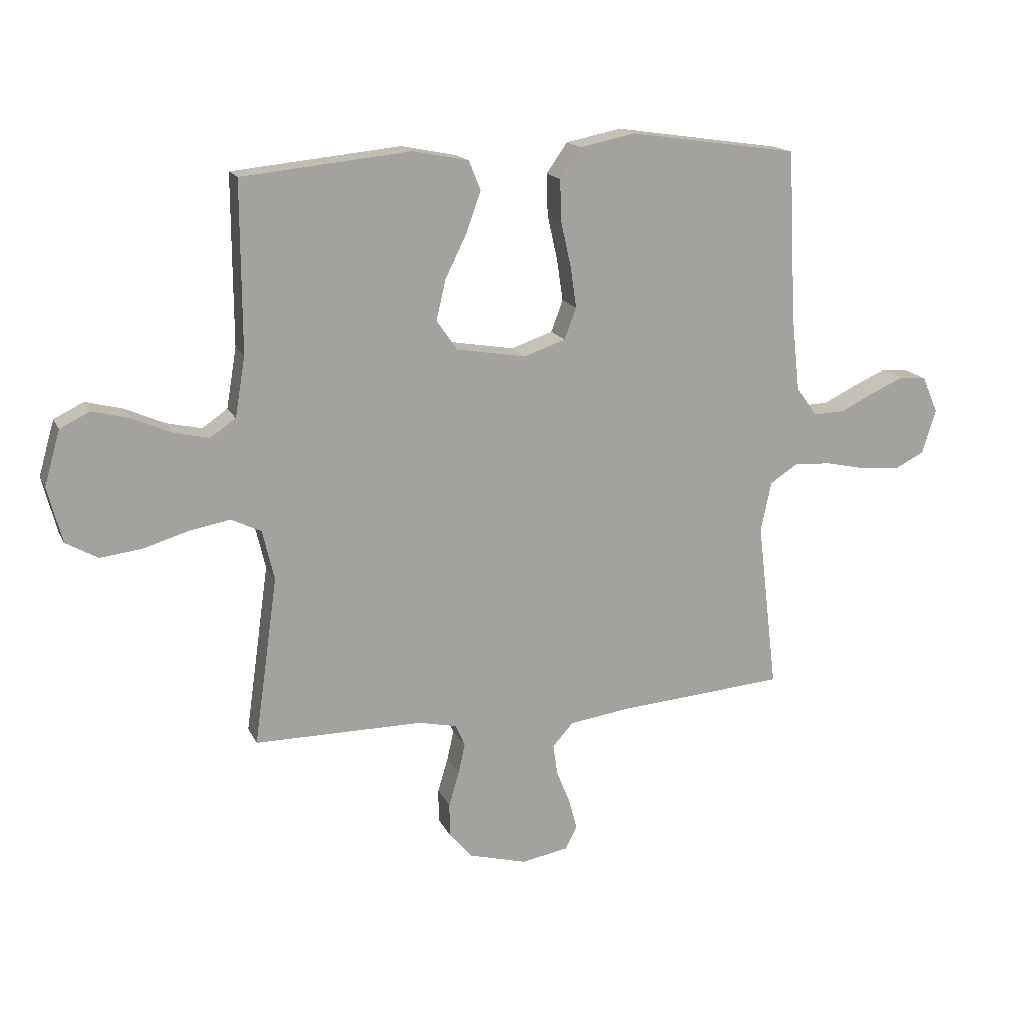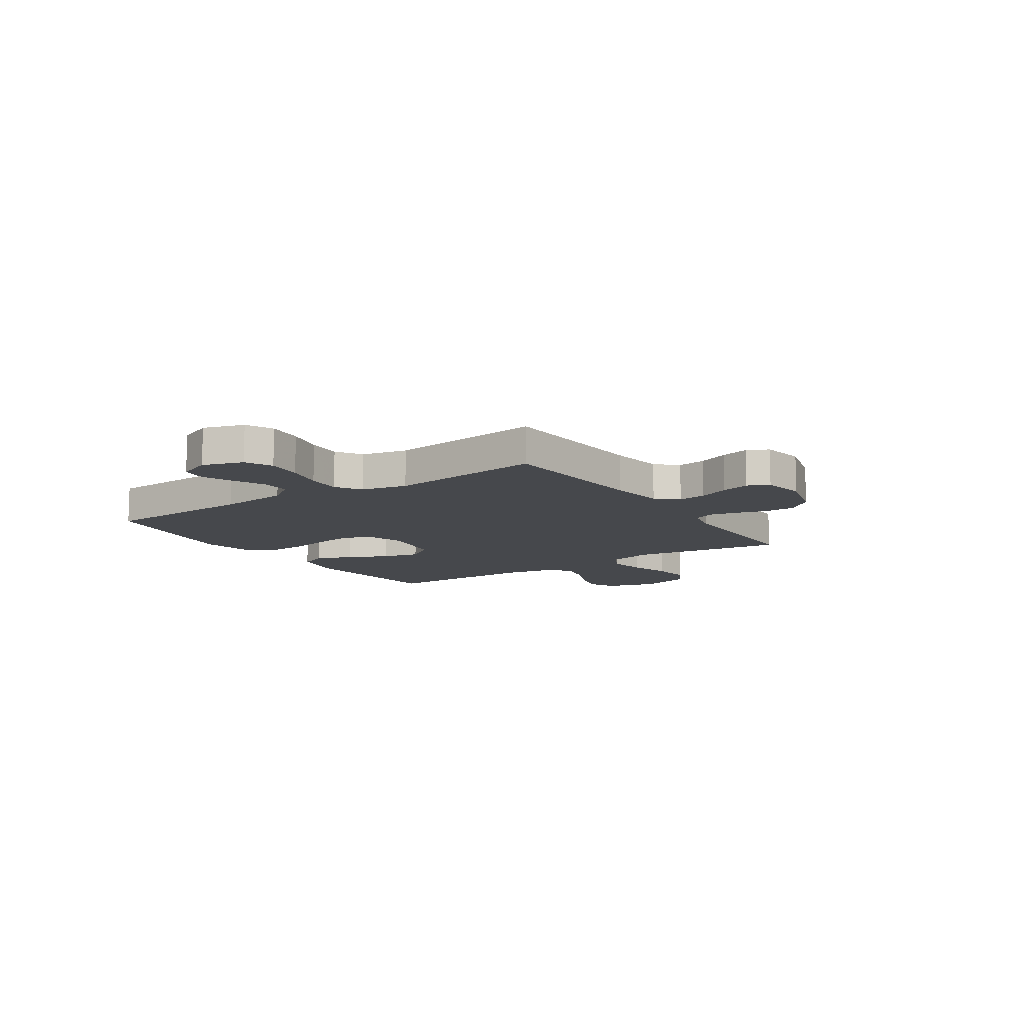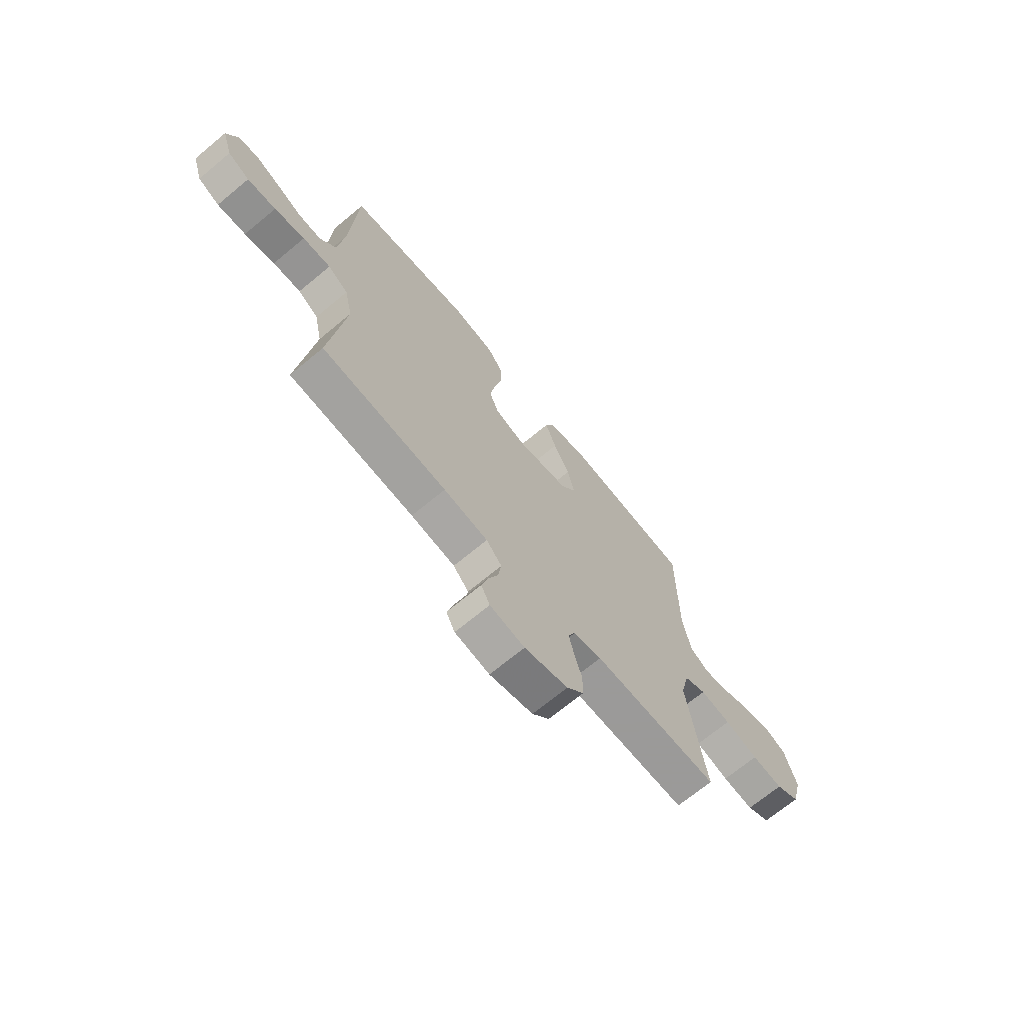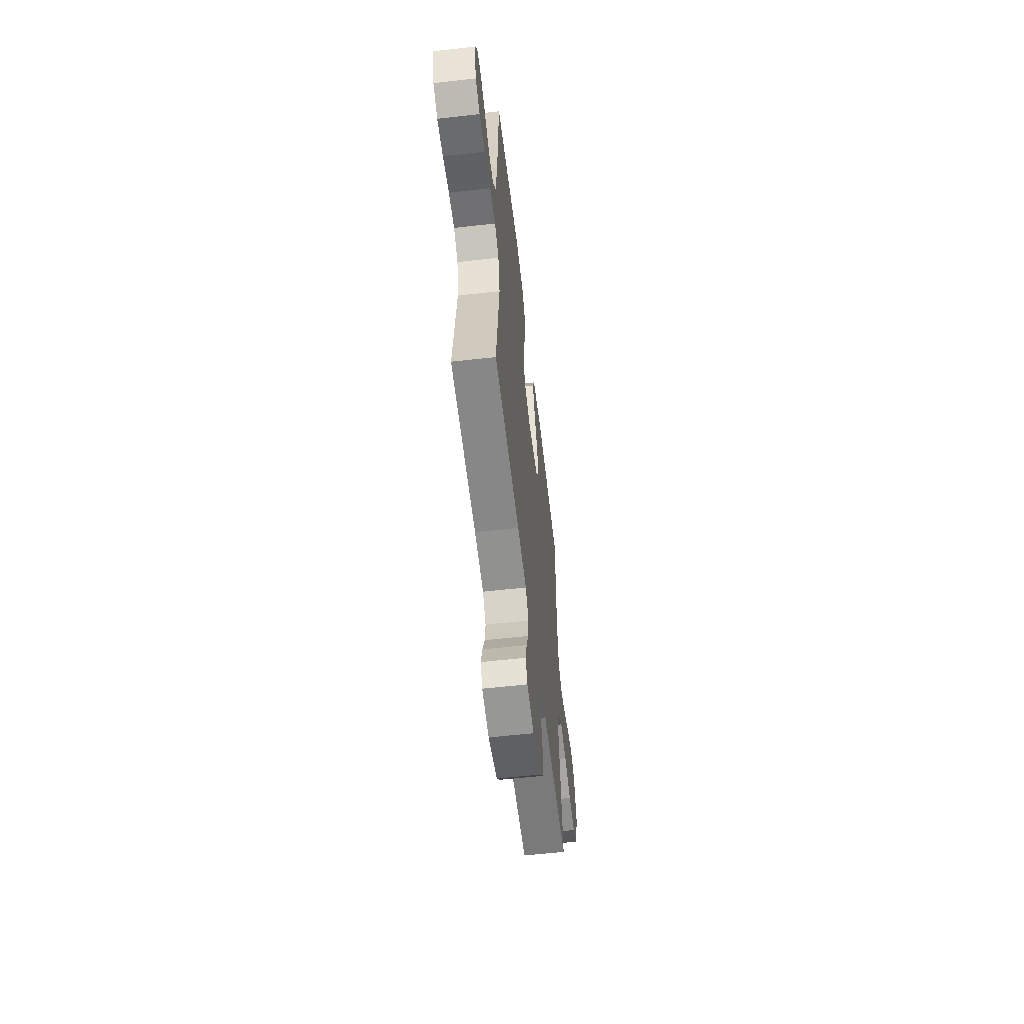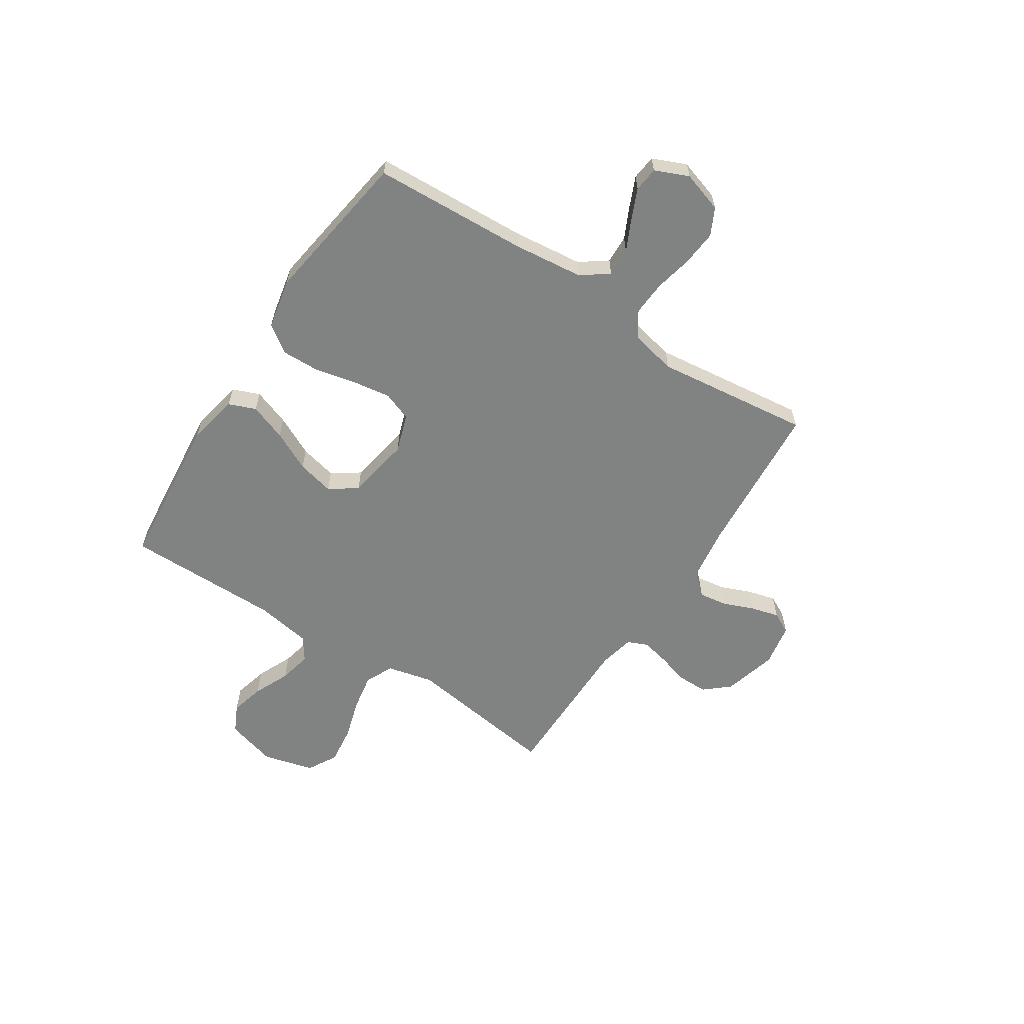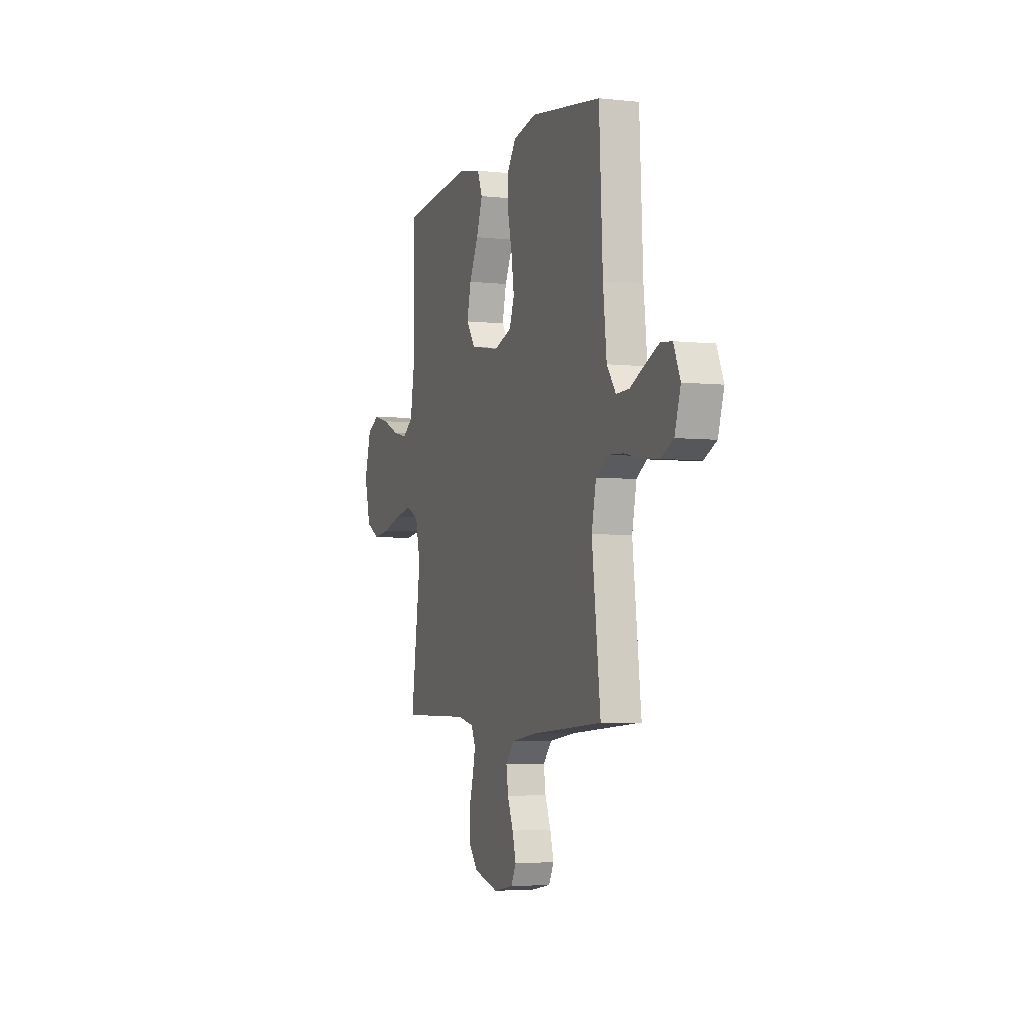
<metadata>
{"format":"obj","ext":"obj","renderer":"f3d","projection":"perspective","resolution":1024,"background":"white","views":[{"elev":16.4,"azim":-18.6,"up":"+Z"},{"elev":-11.2,"azim":123.6,"up":"+Y"},{"elev":-69.5,"azim":129.7,"up":"+Z"},{"elev":-58.1,"azim":96.7,"up":"+Z"},{"elev":-60.6,"azim":56.9,"up":"+Y"},{"elev":-4.3,"azim":70.3,"up":"+Z"}]}
</metadata>
<code>
v -0.5 0.07 -0.5
v -0.458 0.07 -0.2
v -0.479 0.07 -0.111
v -0.532 0.07 -0.085
v -0.605 0.07 -0.098
v -0.685 0.07 -0.122
v -0.759 0.07 -0.131
v -0.816 0.07 -0.099
v -0.842 0.07 0
v -0.814 0.07 0.098
v -0.761 0.07 0.124
v -0.695 0.07 0.107
v -0.625 0.07 0.076
v -0.562 0.07 0.062
v -0.517 0.07 0.093
v -0.499 0.07 0.2
v -0.5 0.07 0.5
v -0.2 0.07 0.53
v -0.101 0.07 0.51
v -0.08 0.07 0.458
v -0.106 0.07 0.386
v -0.144 0.07 0.309
v -0.161 0.07 0.237
v -0.124 0.07 0.184
v 0 0.07 0.163
v 0.074 0.07 0.188
v 0.095 0.07 0.244
v 0.084 0.07 0.318
v 0.066 0.07 0.398
v 0.064 0.07 0.471
v 0.101 0.07 0.524
v 0.2 0.07 0.544
v 0.5 0.07 0.5
v 0.515 0.07 0.2
v 0.53 0.07 0.065
v 0.568 0.07 0.013
v 0.623 0.07 0.015
v 0.683 0.07 0.044
v 0.742 0.07 0.07
v 0.79 0.07 0.065
v 0.818 0.07 0
v 0.793 0.07 -0.079
v 0.741 0.07 -0.105
v 0.672 0.07 -0.099
v 0.599 0.07 -0.083
v 0.532 0.07 -0.079
v 0.483 0.07 -0.111
v 0.464 0.07 -0.2
v 0.5 0.07 -0.5
v 0.2 0.07 -0.523
v 0.094 0.07 -0.538
v 0.057 0.07 -0.579
v 0.065 0.07 -0.634
v 0.089 0.07 -0.693
v 0.104 0.07 -0.748
v 0.083 0.07 -0.789
v 0 0.07 -0.804
v -0.104 0.07 -0.776
v -0.145 0.07 -0.728
v -0.145 0.07 -0.669
v -0.127 0.07 -0.608
v -0.115 0.07 -0.554
v -0.132 0.07 -0.515
v -0.2 0.07 -0.5
v -0.5 0 -0.5
v -0.458 0 -0.2
v -0.479 0 -0.111
v -0.532 0 -0.085
v -0.605 0 -0.098
v -0.685 0 -0.122
v -0.759 0 -0.131
v -0.816 0 -0.099
v -0.842 0 0
v -0.814 0 0.098
v -0.761 0 0.124
v -0.695 0 0.107
v -0.625 0 0.076
v -0.562 0 0.062
v -0.517 0 0.093
v -0.499 0 0.2
v -0.5 0 0.5
v -0.2 0 0.53
v -0.101 0 0.51
v -0.08 0 0.458
v -0.106 0 0.386
v -0.144 0 0.309
v -0.161 0 0.237
v -0.124 0 0.184
v 0 0 0.163
v 0.074 0 0.188
v 0.095 0 0.244
v 0.084 0 0.318
v 0.066 0 0.398
v 0.064 0 0.471
v 0.101 0 0.524
v 0.2 0 0.544
v 0.5 0 0.5
v 0.515 0 0.2
v 0.53 0 0.065
v 0.568 0 0.013
v 0.623 0 0.015
v 0.683 0 0.044
v 0.742 0 0.07
v 0.79 0 0.065
v 0.818 0 0
v 0.793 0 -0.079
v 0.741 0 -0.105
v 0.672 0 -0.099
v 0.599 0 -0.083
v 0.532 0 -0.079
v 0.483 0 -0.111
v 0.464 0 -0.2
v 0.5 0 -0.5
v 0.2 0 -0.523
v 0.094 0 -0.538
v 0.057 0 -0.579
v 0.065 0 -0.634
v 0.089 0 -0.693
v 0.104 0 -0.748
v 0.083 0 -0.789
v 0 0 -0.804
v -0.104 0 -0.776
v -0.145 0 -0.728
v -0.145 0 -0.669
v -0.127 0 -0.608
v -0.115 0 -0.554
v -0.132 0 -0.515
v -0.2 0 -0.5
f 59 60 61
f 58 59 61
f 57 58 61
f 56 57 61
f 55 56 61
f 54 55 61
f 53 54 61
f 52 53 61 62
f 51 52 62 63
f 48 49 50
f 51 63 64
f 50 51 64
f 48 50 64
f 47 48 64
f 43 44 45
f 42 43 45
f 41 42 45
f 40 41 45
f 39 40 45
f 38 39 45
f 37 38 45
f 36 37 45 46
f 64 1 2
f 47 64 2
f 46 47 2
f 36 46 2
f 35 36 2
f 32 33 34
f 31 32 34
f 30 31 34
f 29 30 34
f 28 29 34
f 20 21 22
f 19 20 22
f 18 19 22
f 17 18 22
f 16 17 22
f 15 16 22 23
f 14 15 23 24
f 11 12 13
f 10 11 13
f 9 10 13
f 8 9 13
f 7 8 13
f 6 7 13
f 5 6 13
f 4 5 13 14
f 14 24 25
f 4 14 25
f 3 4 25
f 27 28 34 35
f 26 27 35
f 25 26 35
f 3 25 35
f 2 3 35
f 125 124 123
f 125 123 122
f 125 122 121
f 125 121 120
f 125 120 119
f 125 119 118
f 125 118 117
f 126 125 117 116
f 127 126 116 115
f 114 113 112
f 128 127 115
f 128 115 114
f 128 114 112
f 128 112 111
f 109 108 107
f 109 107 106
f 109 106 105
f 109 105 104
f 109 104 103
f 109 103 102
f 109 102 101
f 110 109 101 100
f 66 65 128
f 66 128 111
f 66 111 110
f 66 110 100
f 66 100 99
f 98 97 96
f 98 96 95
f 98 95 94
f 98 94 93
f 98 93 92
f 86 85 84
f 86 84 83
f 86 83 82
f 86 82 81
f 86 81 80
f 87 86 80 79
f 88 87 79 78
f 77 76 75
f 77 75 74
f 77 74 73
f 77 73 72
f 77 72 71
f 77 71 70
f 77 70 69
f 78 77 69 68
f 89 88 78
f 89 78 68
f 89 68 67
f 99 98 92 91
f 99 91 90
f 99 90 89
f 99 89 67
f 99 67 66
f 1 65 66 2
f 2 66 67 3
f 3 67 68 4
f 4 68 69 5
f 5 69 70 6
f 6 70 71 7
f 7 71 72 8
f 8 72 73 9
f 9 73 74 10
f 10 74 75 11
f 11 75 76 12
f 12 76 77 13
f 13 77 78 14
f 14 78 79 15
f 15 79 80 16
f 16 80 81 17
f 17 81 82 18
f 18 82 83 19
f 19 83 84 20
f 20 84 85 21
f 21 85 86 22
f 22 86 87 23
f 23 87 88 24
f 24 88 89 25
f 25 89 90 26
f 26 90 91 27
f 27 91 92 28
f 28 92 93 29
f 29 93 94 30
f 30 94 95 31
f 31 95 96 32
f 32 96 97 33
f 33 97 98 34
f 34 98 99 35
f 35 99 100 36
f 36 100 101 37
f 37 101 102 38
f 38 102 103 39
f 39 103 104 40
f 40 104 105 41
f 41 105 106 42
f 42 106 107 43
f 43 107 108 44
f 44 108 109 45
f 45 109 110 46
f 46 110 111 47
f 47 111 112 48
f 48 112 113 49
f 49 113 114 50
f 50 114 115 51
f 51 115 116 52
f 52 116 117 53
f 53 117 118 54
f 54 118 119 55
f 55 119 120 56
f 56 120 121 57
f 57 121 122 58
f 58 122 123 59
f 59 123 124 60
f 60 124 125 61
f 61 125 126 62
f 62 126 127 63
f 63 127 128 64
f 64 128 65 1

</code>
